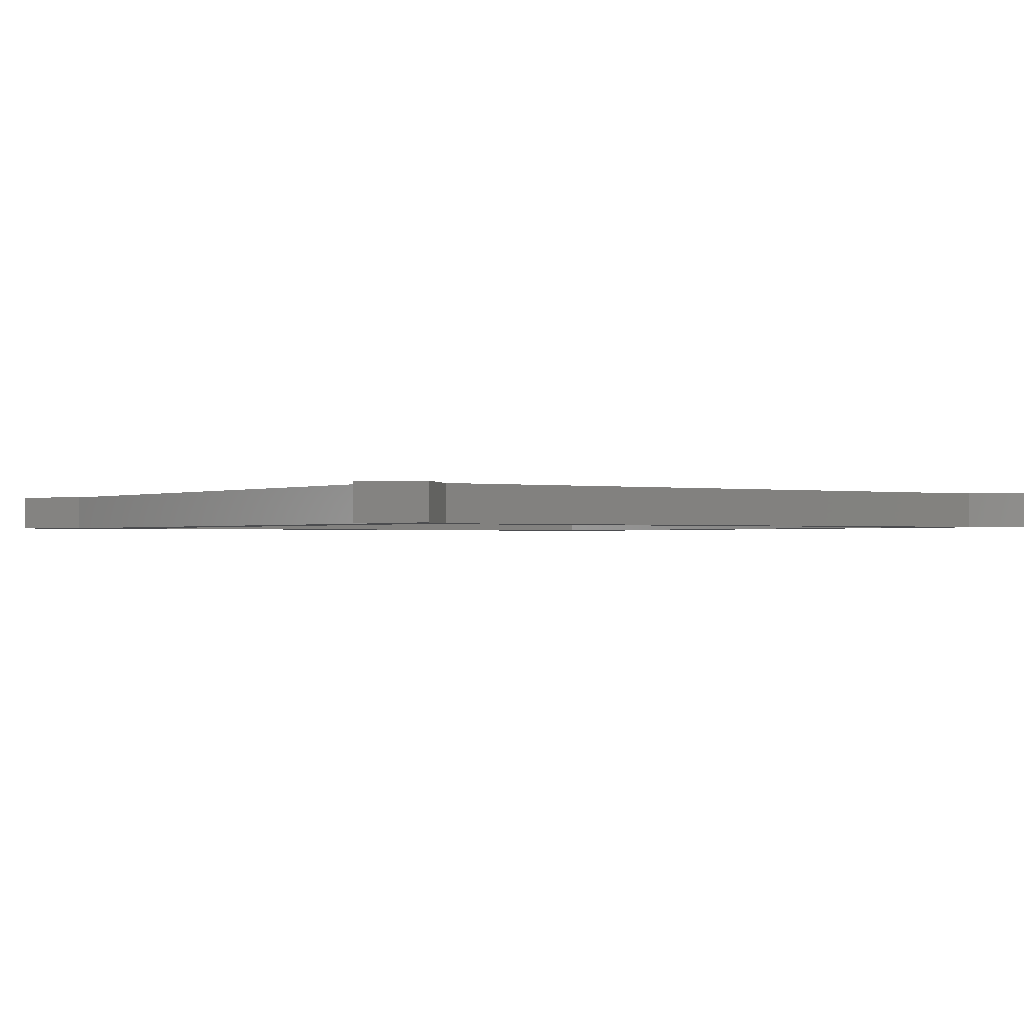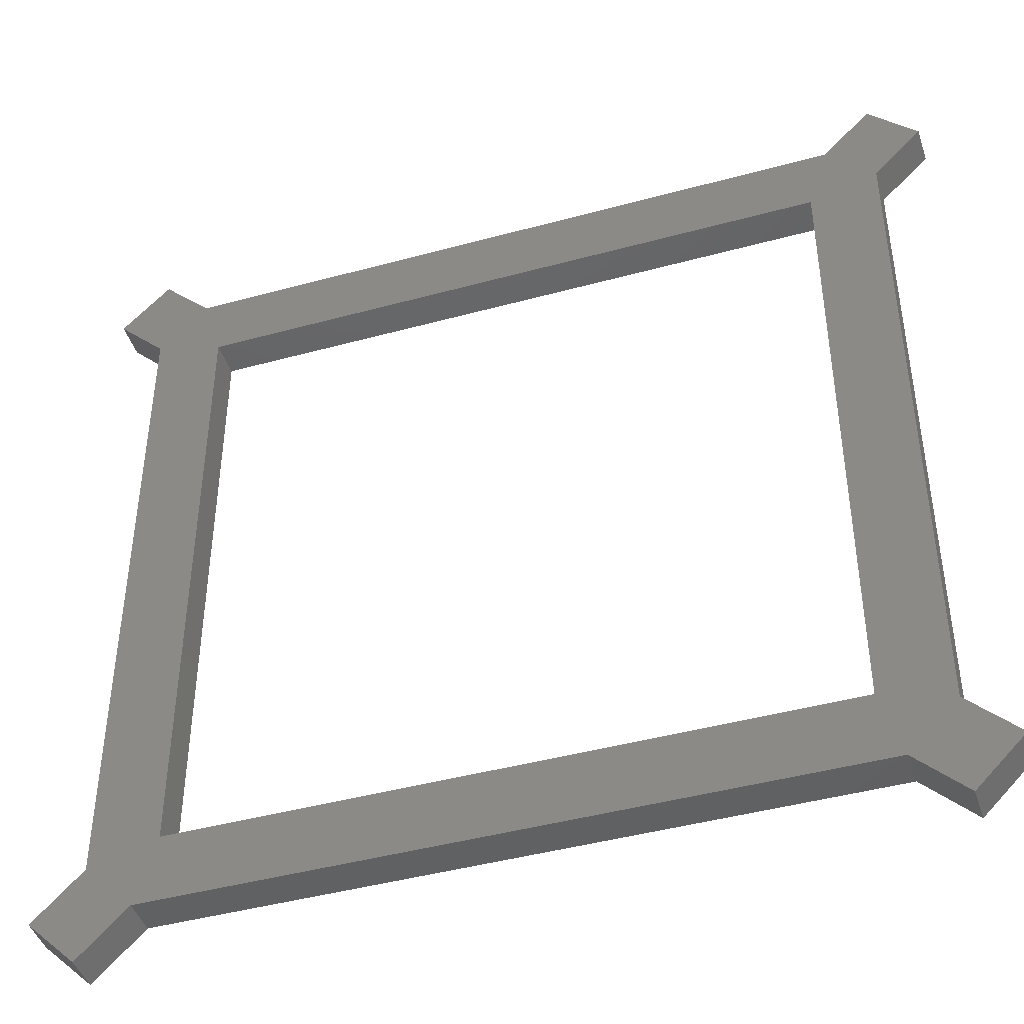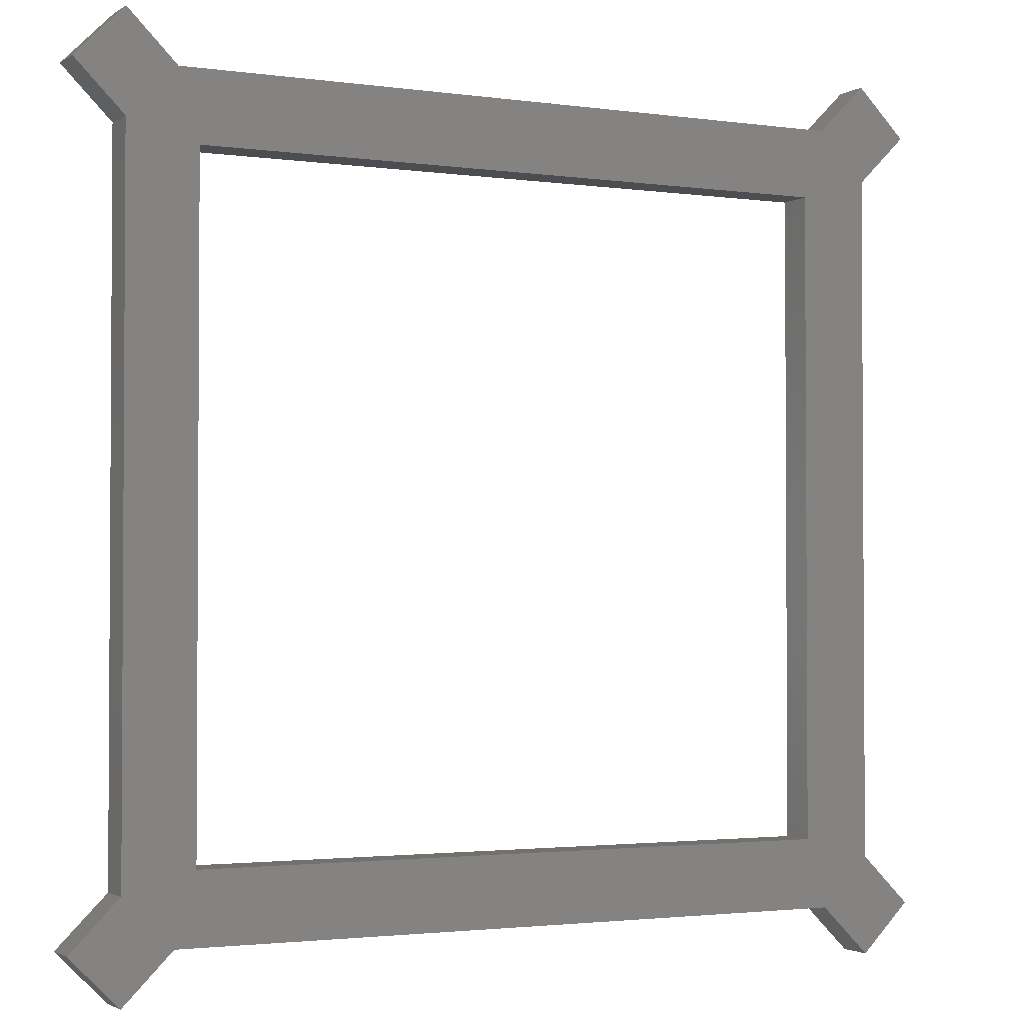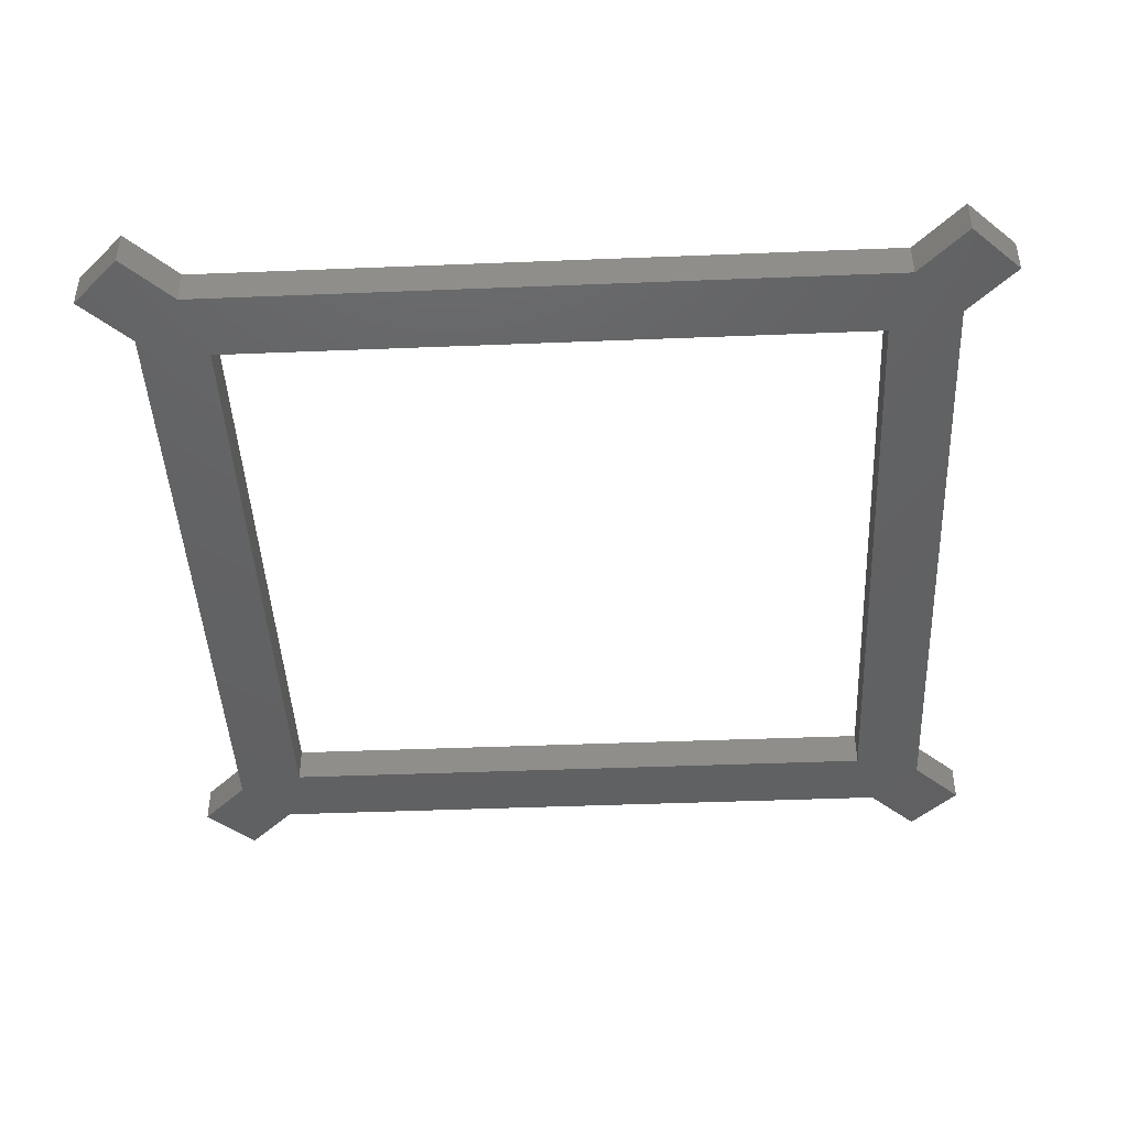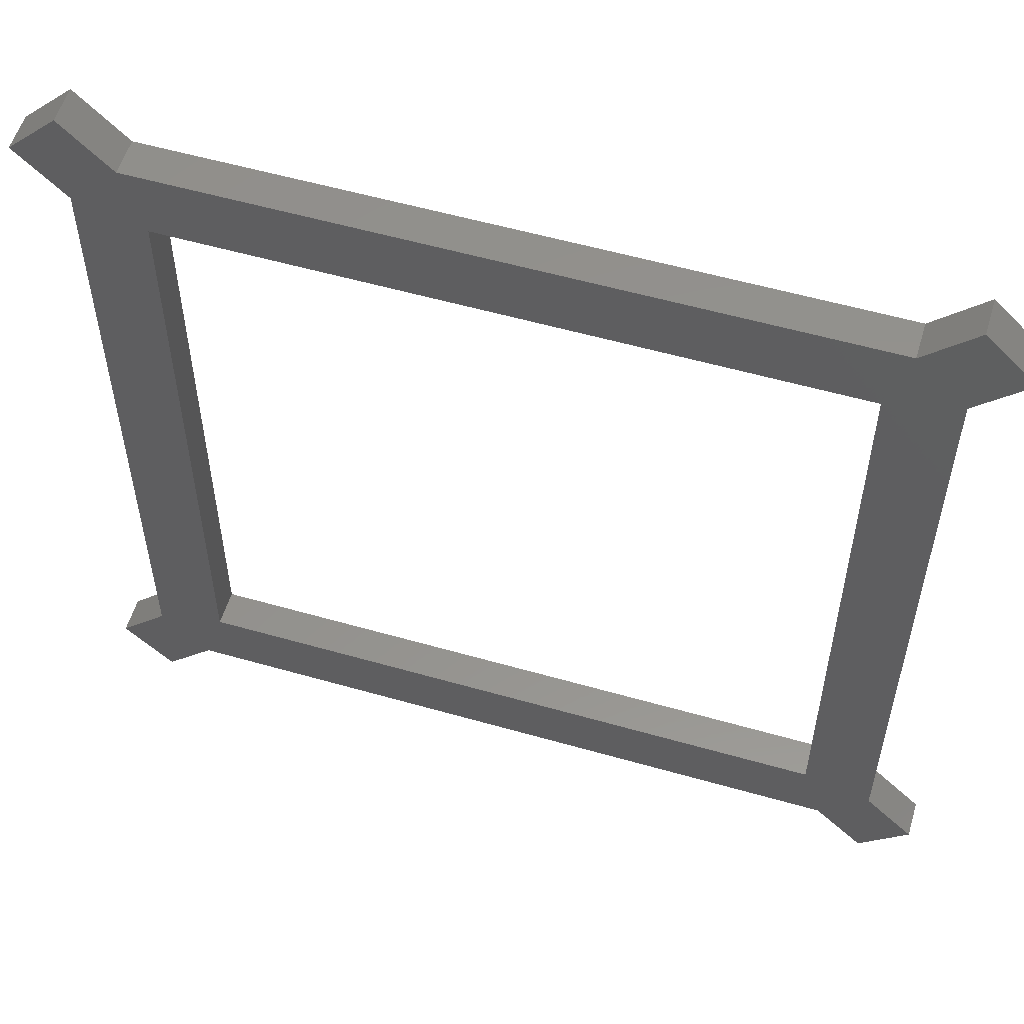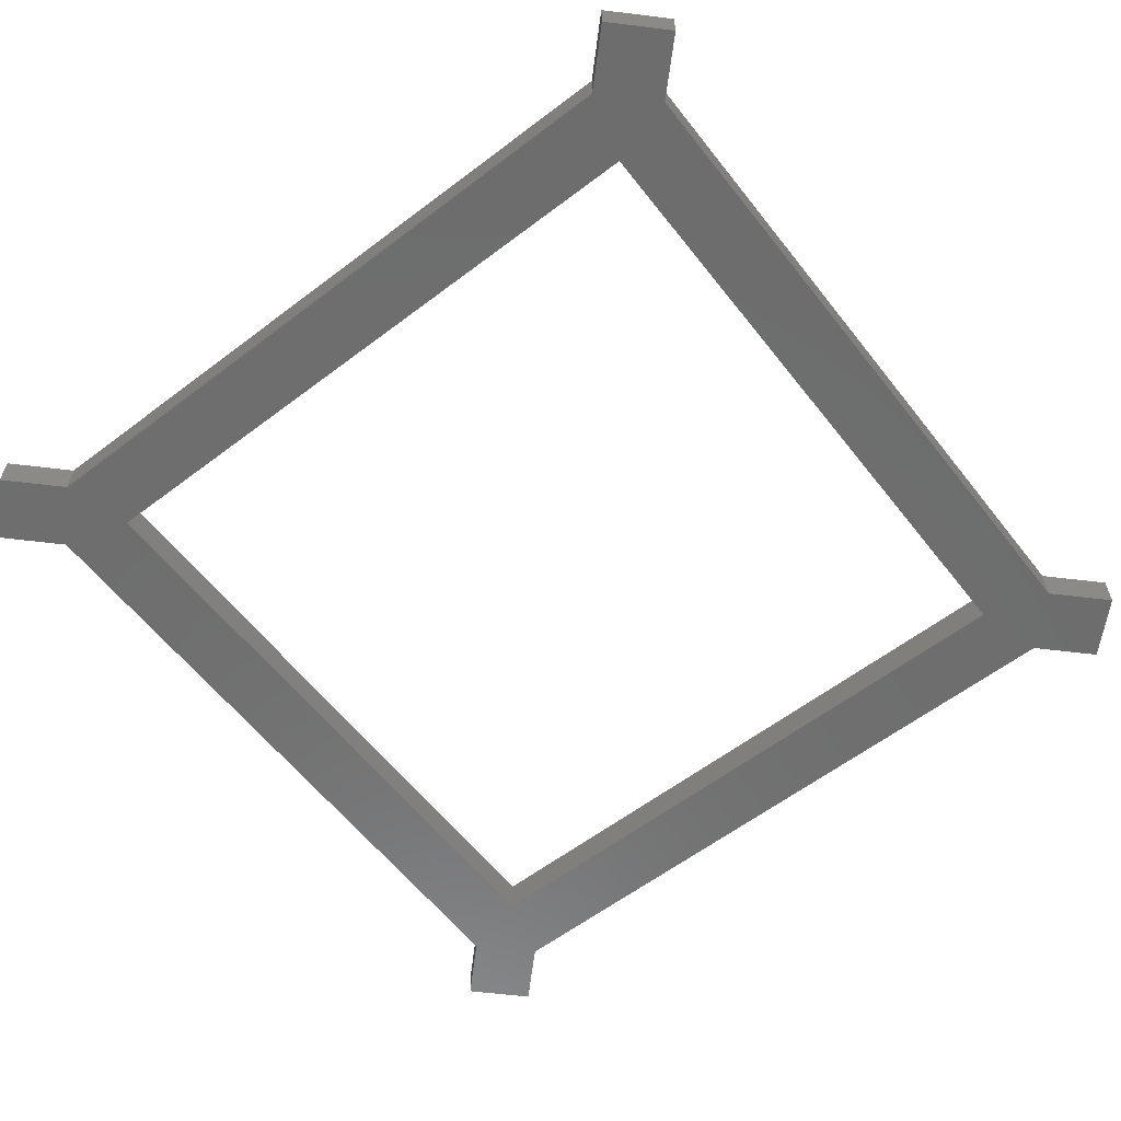
<metadata>
{"format":"stl","ext":"stl","renderer":"f3d","projection":"perspective","resolution":1024,"background":"white","views":[{"elev":-0.9,"azim":-124.5,"up":"+Z"},{"elev":-44.0,"azim":-162.2,"up":"+Y"},{"elev":-2.1,"azim":-27.0,"up":"+Y"},{"elev":-43.9,"azim":2.7,"up":"+Z"},{"elev":56.0,"azim":16.7,"up":"+Y"},{"elev":-59.9,"azim":37.9,"up":"+Z"}]}
</metadata>
<code>
# stl→obj: 40 verts, 80 faces
v 70 70 0
v 74.39 85 0
v 85 74.39 0
v 85 -74.39 0
v 95.61 -85 0
v 85 -95.61 0
v 70 -70 0
v -74.39 -85 0
v -70 -70 0
v 85 95.61 0
v 95.61 85 0
v -85 -74.39 0
v -95.61 85 0
v -85 95.61 0
v -85 74.39 0
v 74.39 -85 0
v -74.39 85 0
v -70 70 0
v -85 -95.61 0
v -95.61 -85 0
v 85 74.39 8
v 74.39 85 8
v 70 70 8
v 85 -95.61 8
v 95.61 -85 8
v 85 -74.39 8
v -70 -70 8
v -74.39 -85 8
v 70 -70 8
v 95.61 85 8
v 85 95.61 8
v -85 -74.39 8
v -85 74.39 8
v -85 95.61 8
v -95.61 85 8
v 74.39 -85 8
v -74.39 85 8
v -70 70 8
v -95.61 -85 8
v -85 -95.61 8
f 1 2 3
f 4 5 6
f 7 8 9
f 3 10 11
f 3 2 10
f 8 12 9
f 13 14 15
f 7 16 8
f 15 14 17
f 17 1 18
f 19 20 12
f 8 19 12
f 6 16 4
f 1 3 4
f 18 9 15
f 7 4 16
f 9 12 15
f 18 15 17
f 7 1 4
f 1 17 2
f 21 22 23
f 24 25 26
f 27 28 29
f 30 31 21
f 31 22 21
f 27 32 28
f 33 34 35
f 28 36 29
f 37 34 33
f 38 23 37
f 32 39 40
f 32 40 28
f 26 36 24
f 26 21 23
f 33 27 38
f 36 26 29
f 33 32 27
f 37 33 38
f 26 23 29
f 22 37 23
f 4 25 5
f 4 26 25
f 3 26 4
f 3 21 26
f 11 21 3
f 11 30 21
f 10 30 11
f 10 31 30
f 2 31 10
f 2 22 31
f 17 22 2
f 17 37 22
f 14 37 17
f 14 34 37
f 13 34 14
f 13 35 34
f 15 35 13
f 15 33 35
f 12 33 15
f 12 32 33
f 20 32 12
f 20 39 32
f 19 39 20
f 19 40 39
f 8 40 19
f 8 28 40
f 16 28 8
f 16 36 28
f 6 36 16
f 6 24 36
f 5 24 6
f 5 25 24
f 18 38 9
f 27 9 38
f 1 23 18
f 38 18 23
f 7 29 1
f 23 1 29
f 9 27 7
f 29 7 27

</code>
